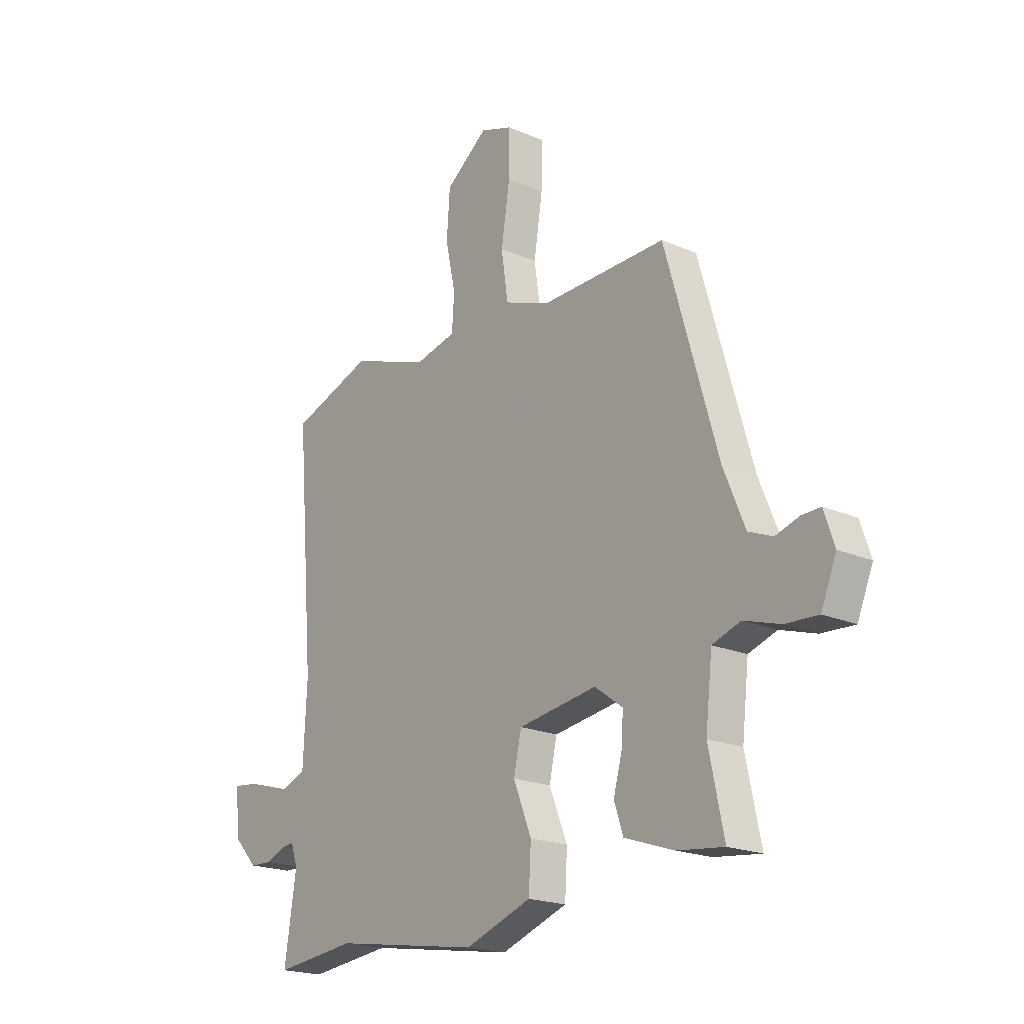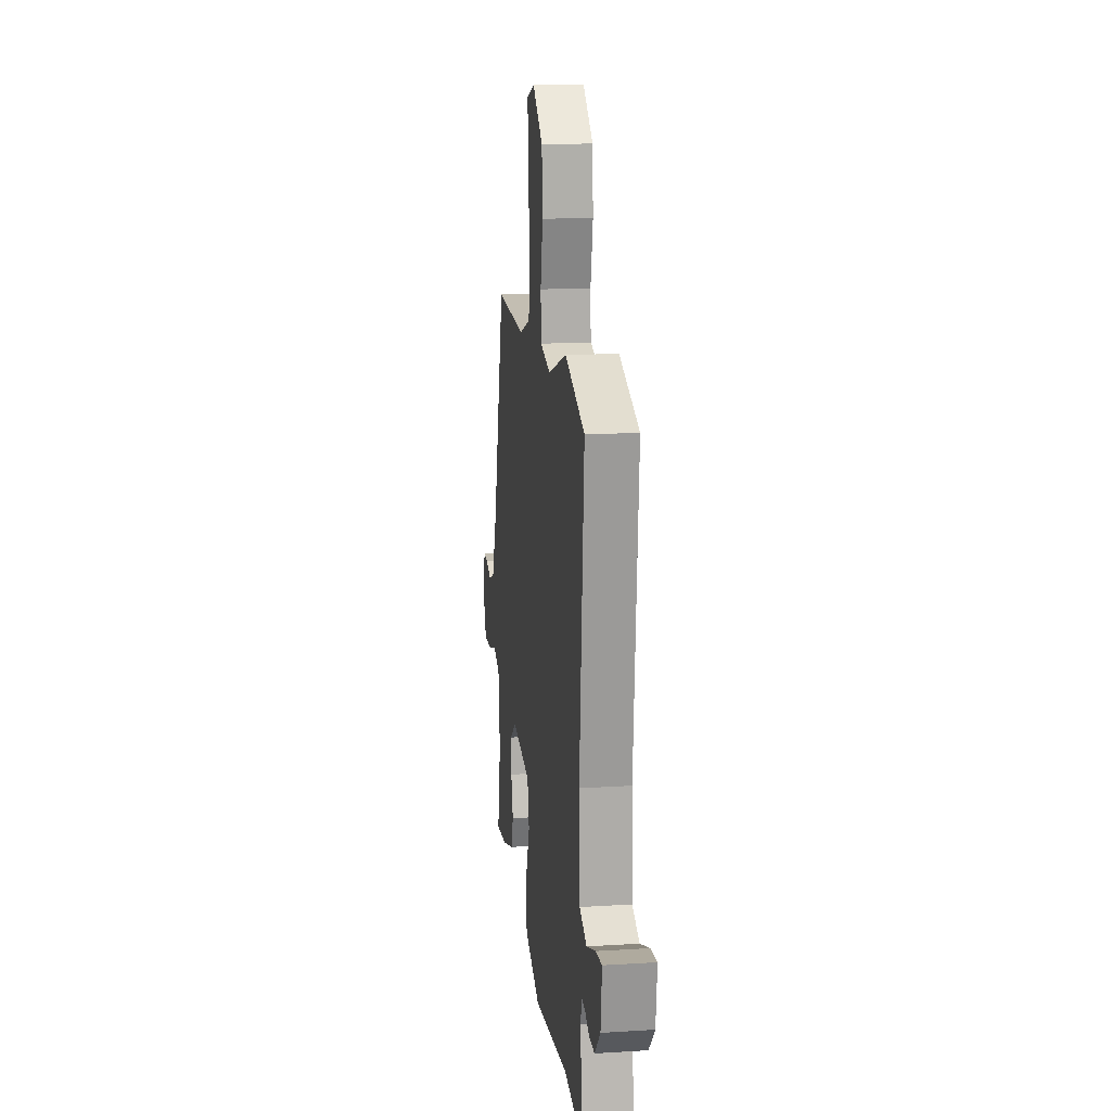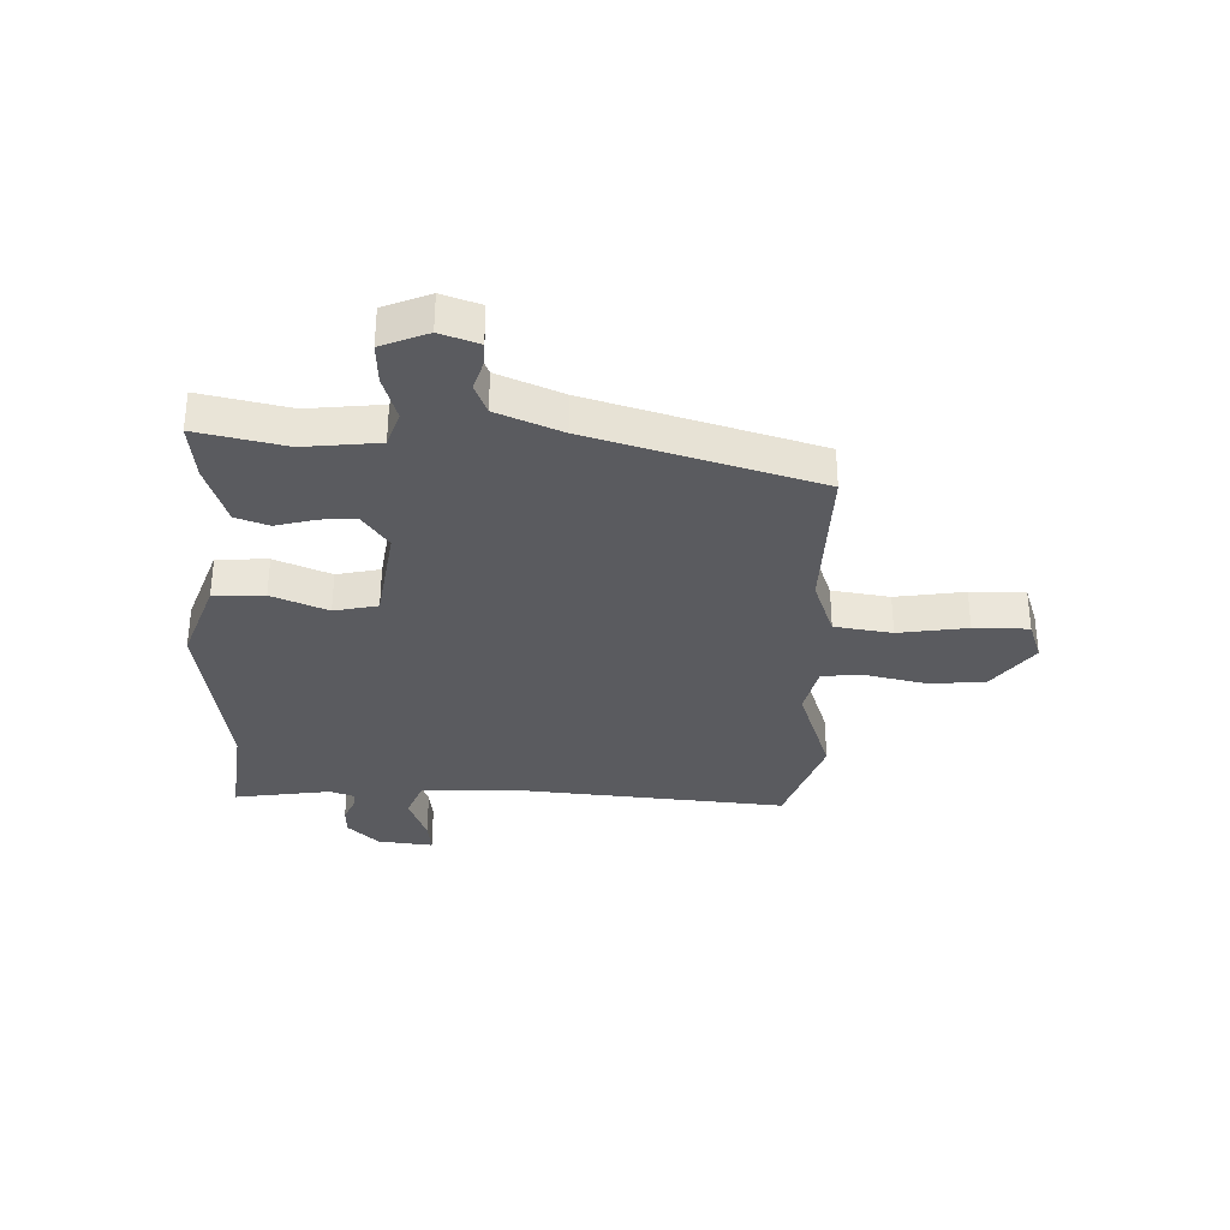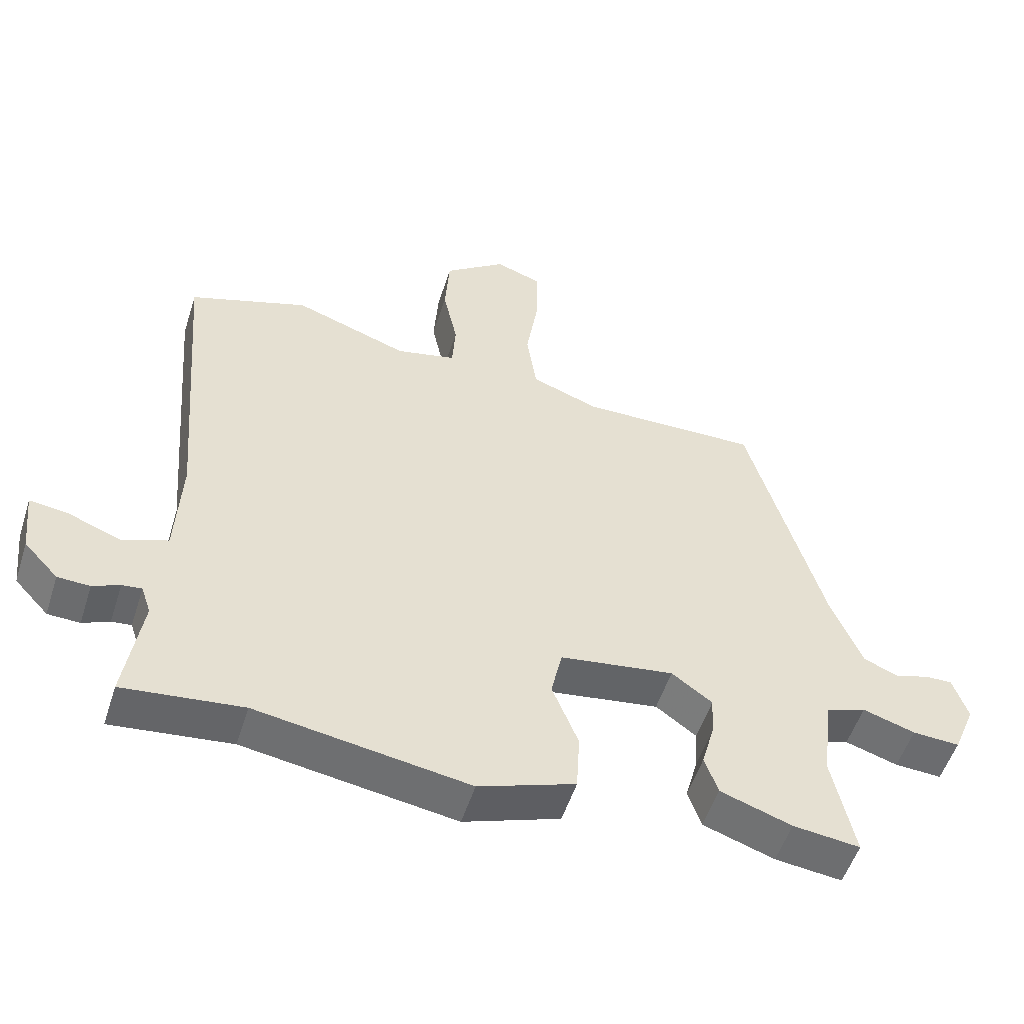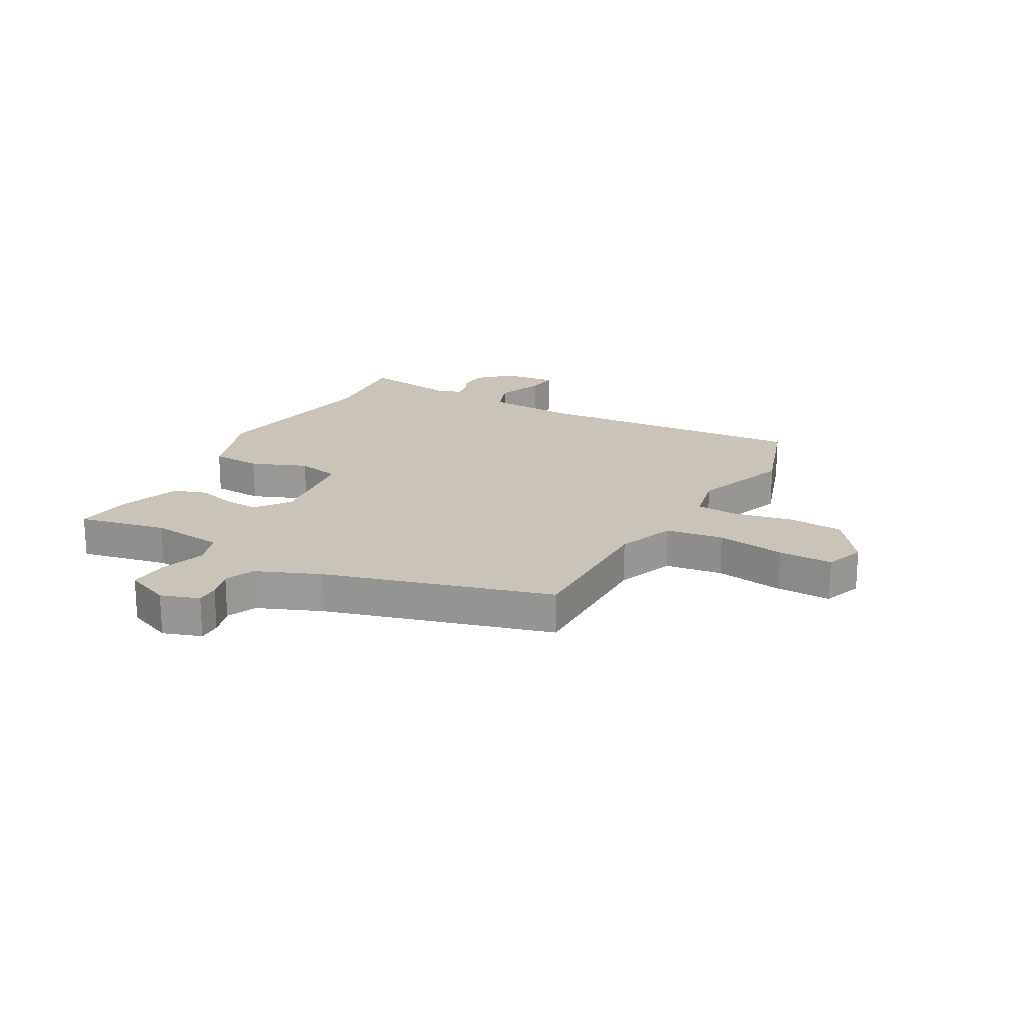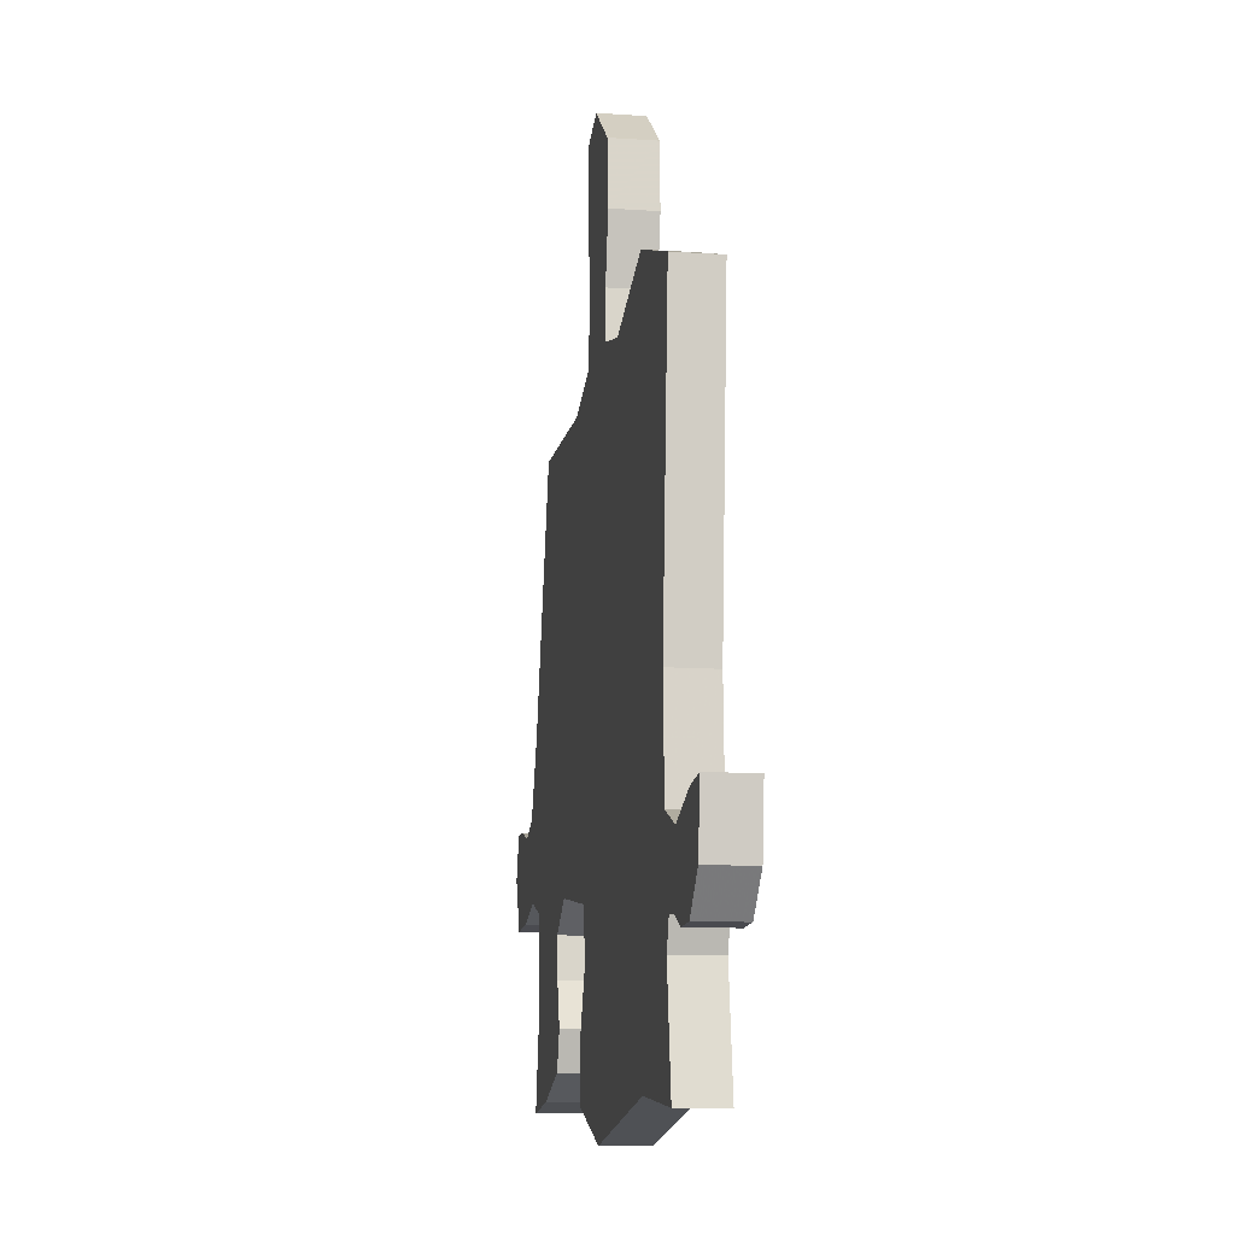
<metadata>
{"format":"obj","ext":"obj","renderer":"f3d","projection":"perspective","resolution":1024,"background":"white","views":[{"elev":-20.0,"azim":-128.5,"up":"+Z"},{"elev":16.4,"azim":82.8,"up":"+Z"},{"elev":-33.3,"azim":-92.1,"up":"+Y"},{"elev":-53.1,"azim":162.4,"up":"+Z"},{"elev":19.9,"azim":-60.8,"up":"+Y"},{"elev":-11.3,"azim":80.5,"up":"+Z"}]}
</metadata>
<code>
v -0.507 0.07 -0.481
v -0.474 0.07 -0.324
v -0.489 0.07 -0.192
v -0.551 0.07 -0.171
v -0.631 0.07 -0.196
v -0.703 0.07 -0.2
v -0.737 0.07 -0.118
v -0.714 0.07 -0.05
v -0.673 0.07 -0.051
v -0.621 0.07 -0.067
v -0.568 0.07 -0.045
v -0.521 0.07 0.069
v -0.406 0.07 0.469
v -0.132 0.07 0.464
v -0.029 0.07 0.502
v -0.014 0.07 0.604
v -0.033 0.07 0.726
v -0.034 0.07 0.823
v 0.037 0.07 0.848
v 0.131 0.07 0.778
v 0.138 0.07 0.677
v 0.116 0.07 0.575
v 0.121 0.07 0.499
v 0.212 0.07 0.478
v 0.386 0.07 0.539
v 0.567 0.07 0.477
v 0.527 0.07 -0.008
v 0.535 0.07 -0.173
v 0.602 0.07 -0.199
v 0.686 0.07 -0.167
v 0.743 0.07 -0.16
v 0.732 0.07 -0.258
v 0.68 0.07 -0.313
v 0.631 0.07 -0.315
v 0.59 0.07 -0.297
v 0.56 0.07 -0.294
v 0.545 0.07 -0.338
v 0.571 0.07 -0.508
v 0.389 0.07 -0.488
v 0.066 0.07 -0.539
v -0.081 0.07 -0.487
v -0.086 0.07 -0.397
v -0.046 0.07 -0.298
v -0.063 0.07 -0.221
v -0.237 0.07 -0.196
v -0.299 0.07 -0.241
v -0.295 0.07 -0.304
v -0.276 0.07 -0.373
v -0.296 0.07 -0.432
v -0.405 0.07 -0.469
v -0.507 0 -0.481
v -0.474 0 -0.324
v -0.489 0 -0.192
v -0.551 0 -0.171
v -0.631 0 -0.196
v -0.703 0 -0.2
v -0.737 0 -0.118
v -0.714 0 -0.05
v -0.673 0 -0.051
v -0.621 0 -0.067
v -0.568 0 -0.045
v -0.521 0 0.069
v -0.406 0 0.469
v -0.132 0 0.464
v -0.029 0 0.502
v -0.014 0 0.604
v -0.033 0 0.726
v -0.034 0 0.823
v 0.037 0 0.848
v 0.131 0 0.778
v 0.138 0 0.677
v 0.116 0 0.575
v 0.121 0 0.499
v 0.212 0 0.478
v 0.386 0 0.539
v 0.567 0 0.477
v 0.527 0 -0.008
v 0.535 0 -0.173
v 0.602 0 -0.199
v 0.686 0 -0.167
v 0.743 0 -0.16
v 0.732 0 -0.258
v 0.68 0 -0.313
v 0.631 0 -0.315
v 0.59 0 -0.297
v 0.56 0 -0.294
v 0.545 0 -0.338
v 0.571 0 -0.508
v 0.389 0 -0.488
v 0.066 0 -0.539
v -0.081 0 -0.487
v -0.086 0 -0.397
v -0.046 0 -0.298
v -0.063 0 -0.221
v -0.237 0 -0.196
v -0.299 0 -0.241
v -0.295 0 -0.304
v -0.276 0 -0.373
v -0.296 0 -0.432
v -0.405 0 -0.469
f 47 48 49 50
f 46 47 50 1
f 40 41 42 43
f 39 40 43 44
f 37 38 39 44
f 36 37 44
f 35 36 44 45
f 33 34 35
f 32 33 35
f 29 30 31 32
f 28 29 32 35
f 24 25 26 27
f 23 24 27 28
f 19 20 21 22
f 19 22 23
f 16 17 18 19
f 15 16 19 23
f 14 15 23 28
f 12 13 14 28
f 7 8 9 10
f 7 10 11
f 4 5 6 7
f 4 7 11
f 3 4 11 12
f 46 1 2
f 45 46 2 3
f 28 35 45
f 3 12 28 45
f 100 99 98 97
f 51 100 97 96
f 93 92 91 90
f 94 93 90 89
f 94 89 88 87
f 94 87 86
f 95 94 86 85
f 85 84 83
f 85 83 82
f 82 81 80 79
f 85 82 79 78
f 77 76 75 74
f 78 77 74 73
f 72 71 70 69
f 73 72 69
f 69 68 67 66
f 73 69 66 65
f 78 73 65 64
f 78 64 63 62
f 60 59 58 57
f 61 60 57
f 57 56 55 54
f 61 57 54
f 62 61 54 53
f 52 51 96
f 53 52 96 95
f 95 85 78
f 95 78 62 53
f 1 51 52 2
f 2 52 53 3
f 3 53 54 4
f 4 54 55 5
f 5 55 56 6
f 6 56 57 7
f 7 57 58 8
f 8 58 59 9
f 9 59 60 10
f 10 60 61 11
f 11 61 62 12
f 12 62 63 13
f 13 63 64 14
f 14 64 65 15
f 15 65 66 16
f 16 66 67 17
f 17 67 68 18
f 18 68 69 19
f 19 69 70 20
f 20 70 71 21
f 21 71 72 22
f 22 72 73 23
f 23 73 74 24
f 24 74 75 25
f 25 75 76 26
f 26 76 77 27
f 27 77 78 28
f 28 78 79 29
f 29 79 80 30
f 30 80 81 31
f 31 81 82 32
f 32 82 83 33
f 33 83 84 34
f 34 84 85 35
f 35 85 86 36
f 36 86 87 37
f 37 87 88 38
f 38 88 89 39
f 39 89 90 40
f 40 90 91 41
f 41 91 92 42
f 42 92 93 43
f 43 93 94 44
f 44 94 95 45
f 45 95 96 46
f 46 96 97 47
f 47 97 98 48
f 48 98 99 49
f 49 99 100 50
f 50 100 51 1

</code>
